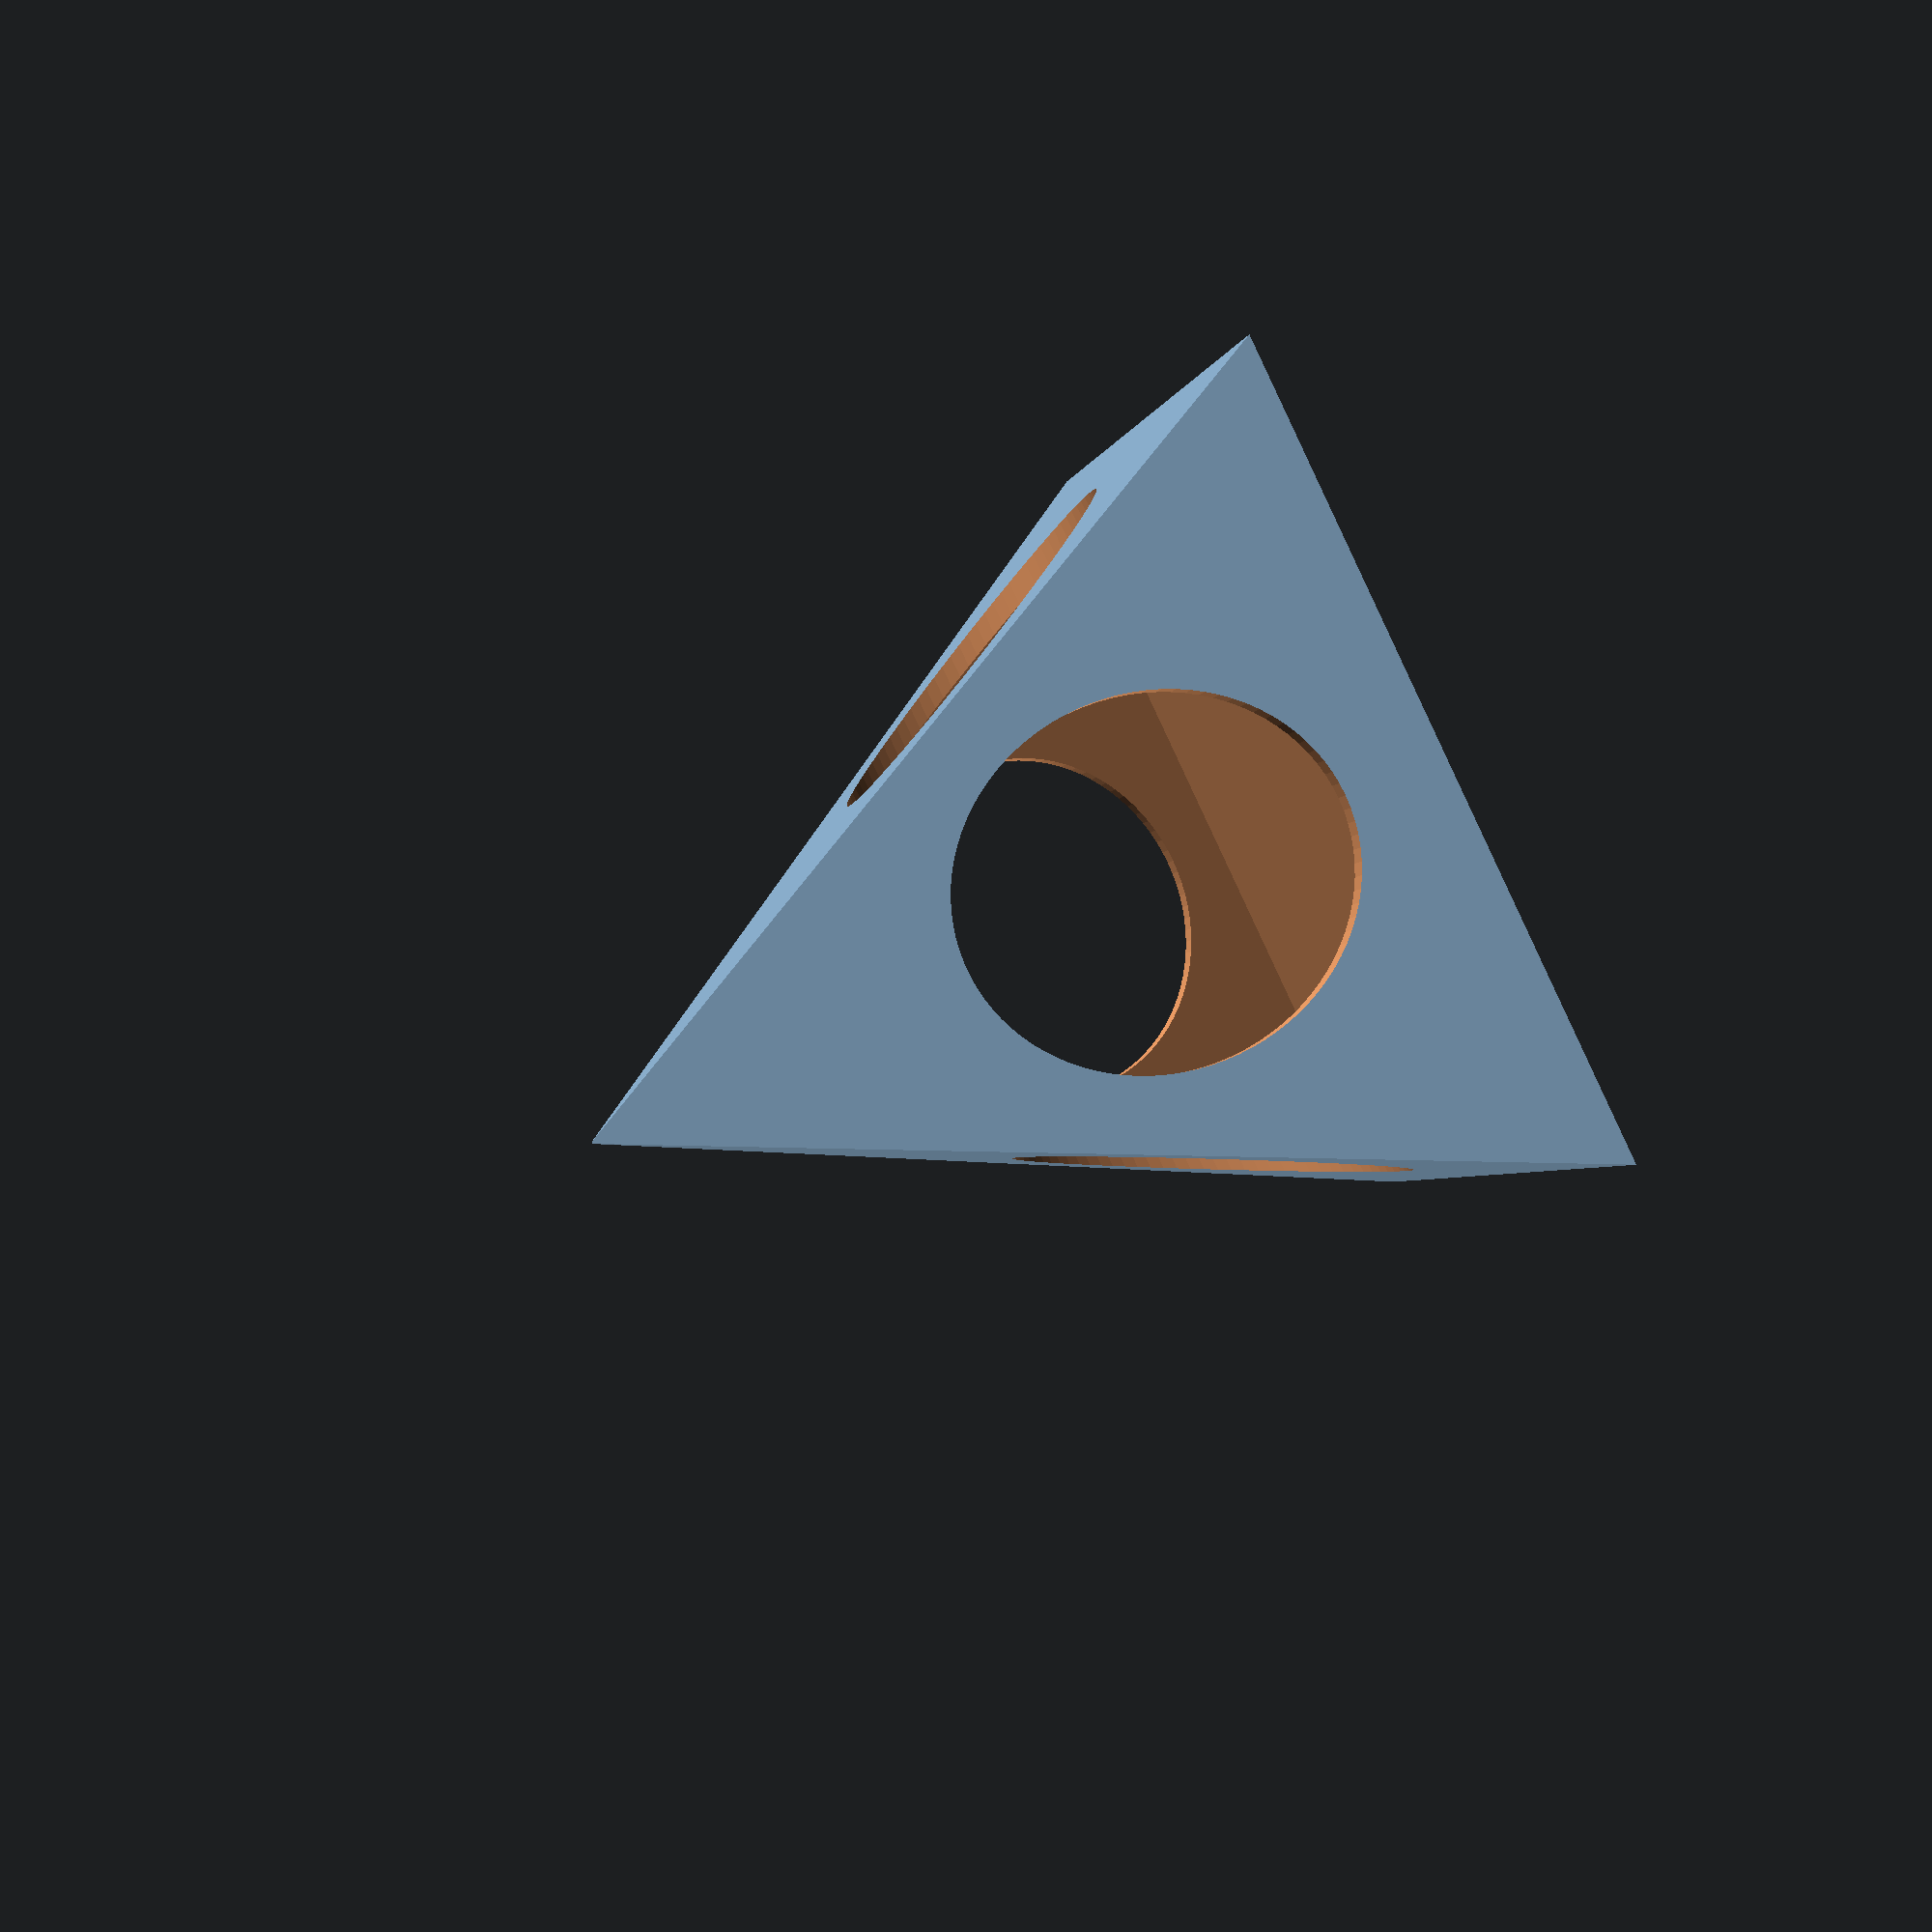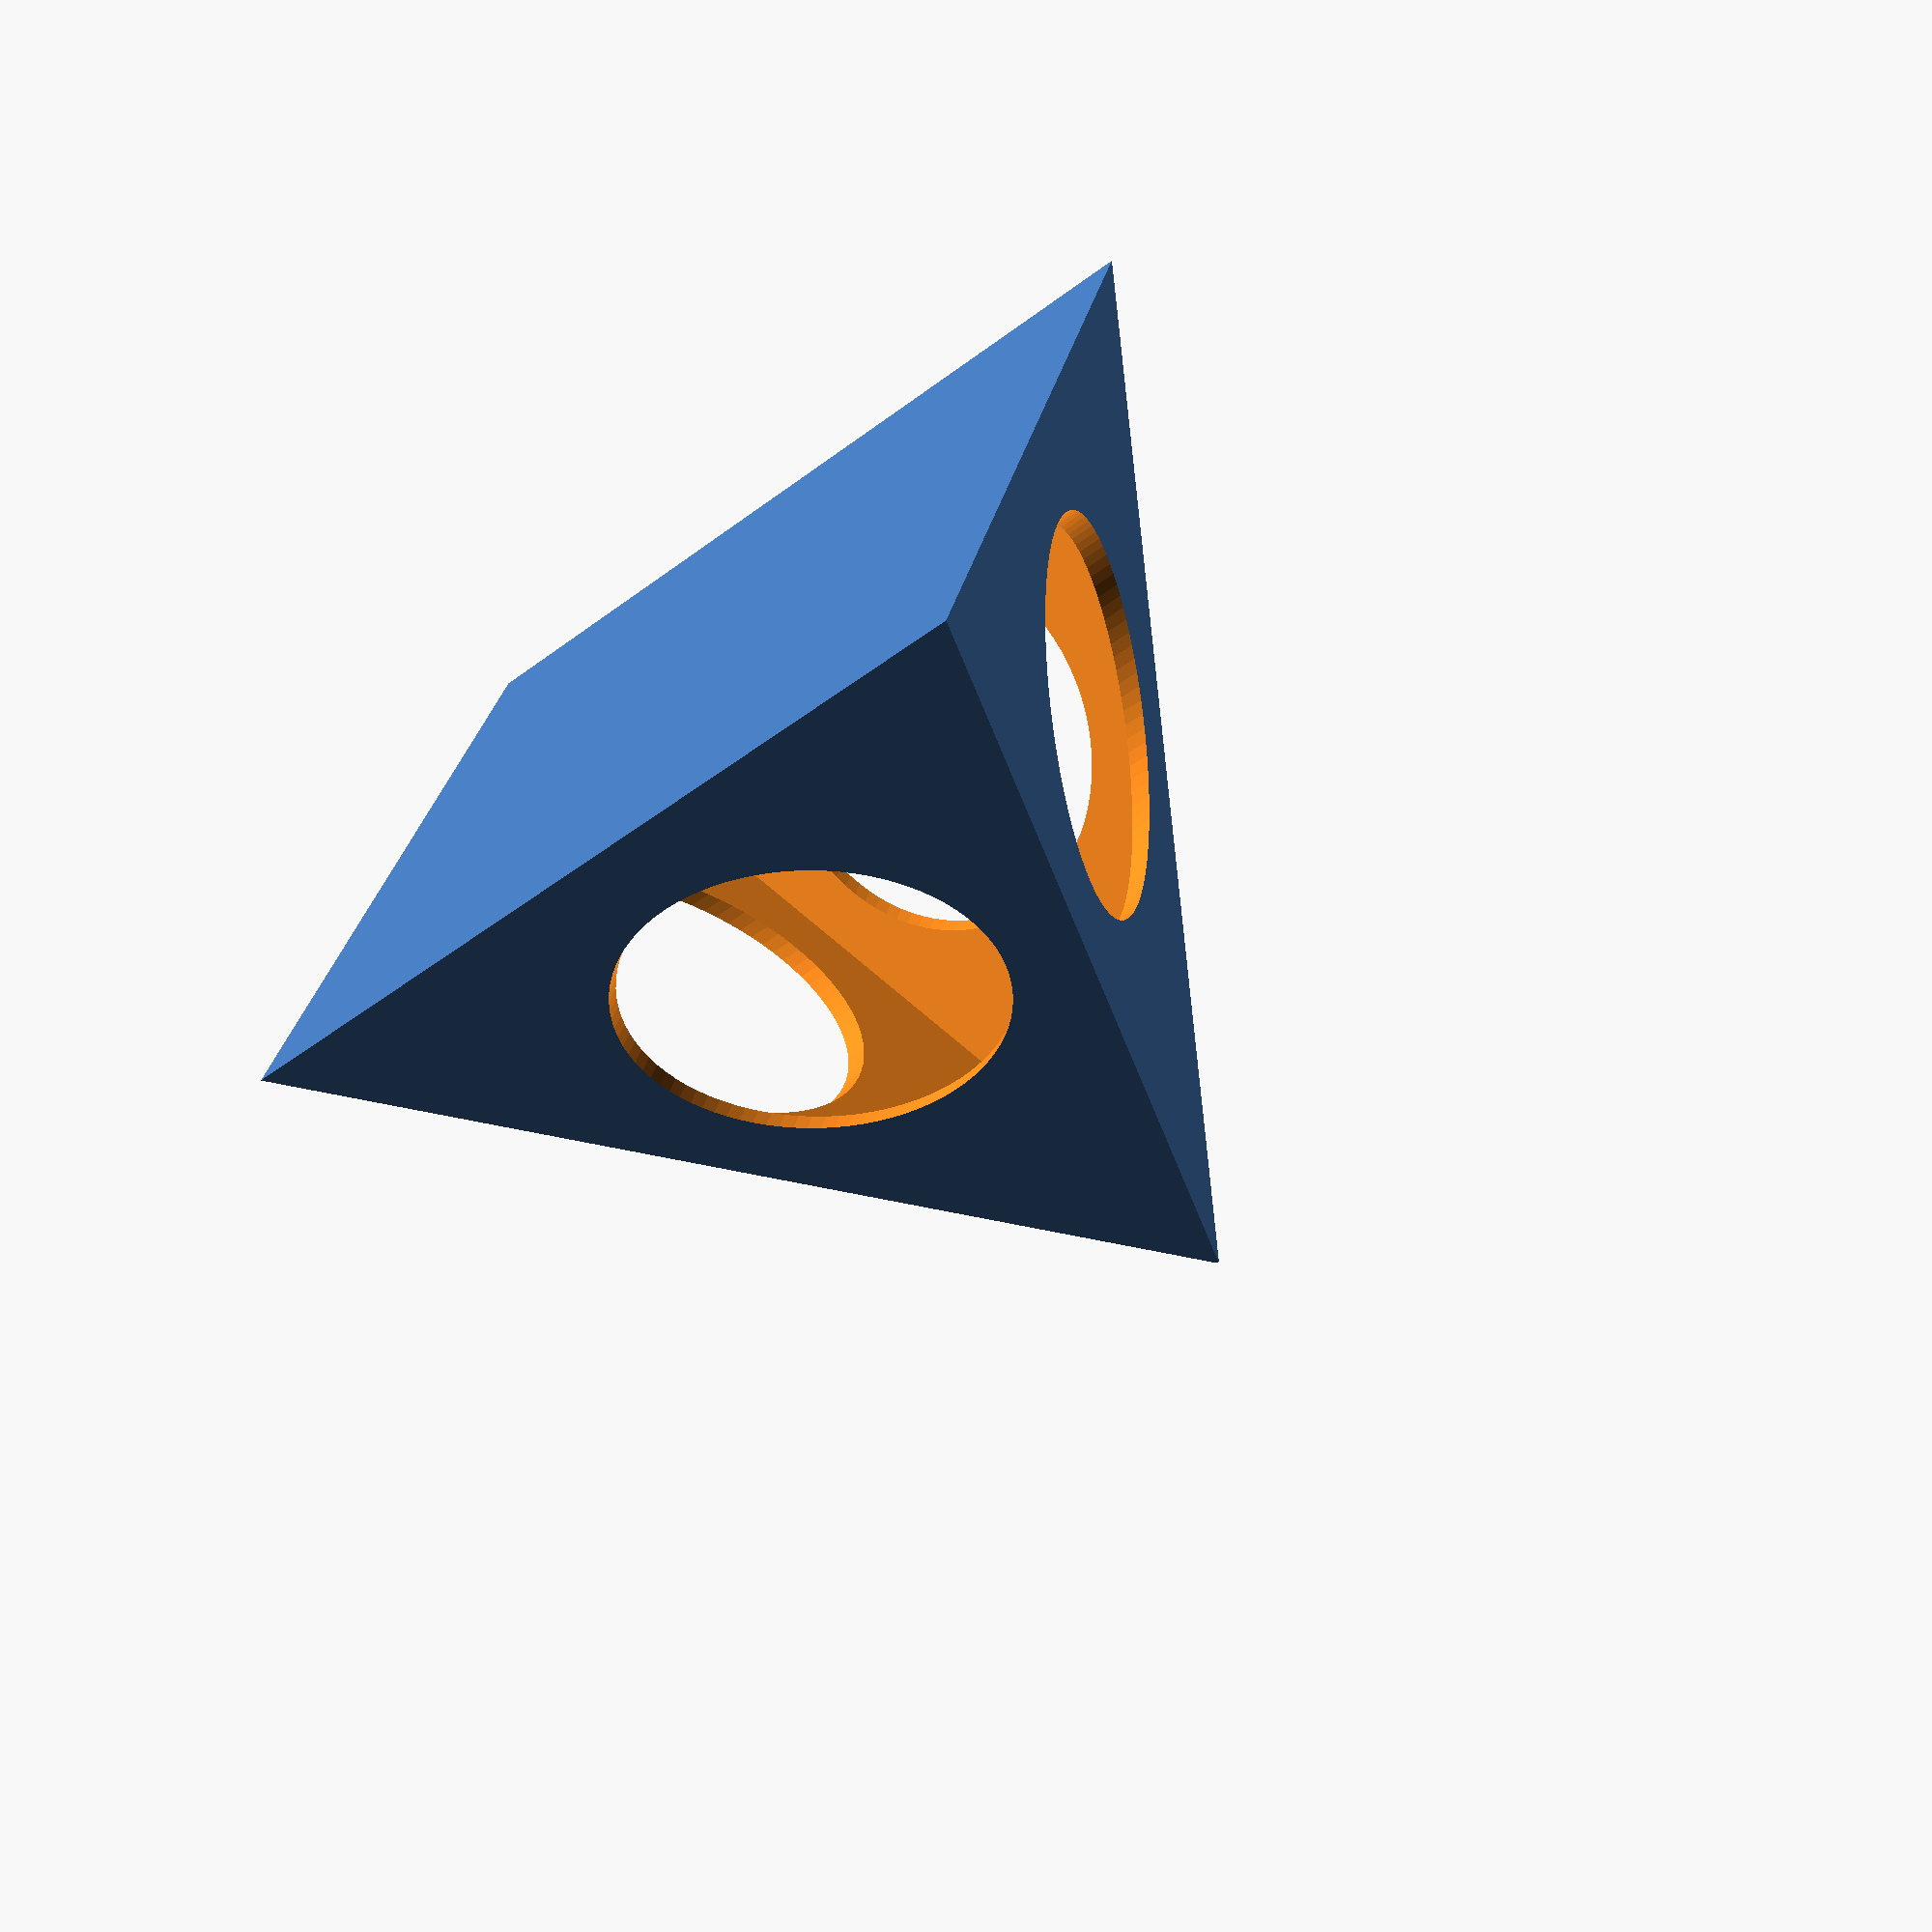
<openscad>
// piramid to be used to handle bigger elements edges during painting


module piramid() {
    $fn=4;
    difference() {
        cylinder(55,40,0.1, false);

        translate([0,0,2]) {
            cylinder(51,36, 0, false);
        }
    }
}

module holes() {
    $fn=89;
    union() {
        rotate([45, 90, 0]) {
            translate([-18,0,-30]) {
                cylinder(75, 12, 12, false);
            }
        }

        rotate([-45, 90, 0]) {
            translate([-18,0,-30]) {
                cylinder(75, 12, 12, false);
            }
        }
    }
}

difference() {
    piramid();
    holes();
}

</openscad>
<views>
elev=114.1 azim=337.8 roll=117.4 proj=p view=solid
elev=249.2 azim=210.7 roll=321.5 proj=p view=wireframe
</views>
